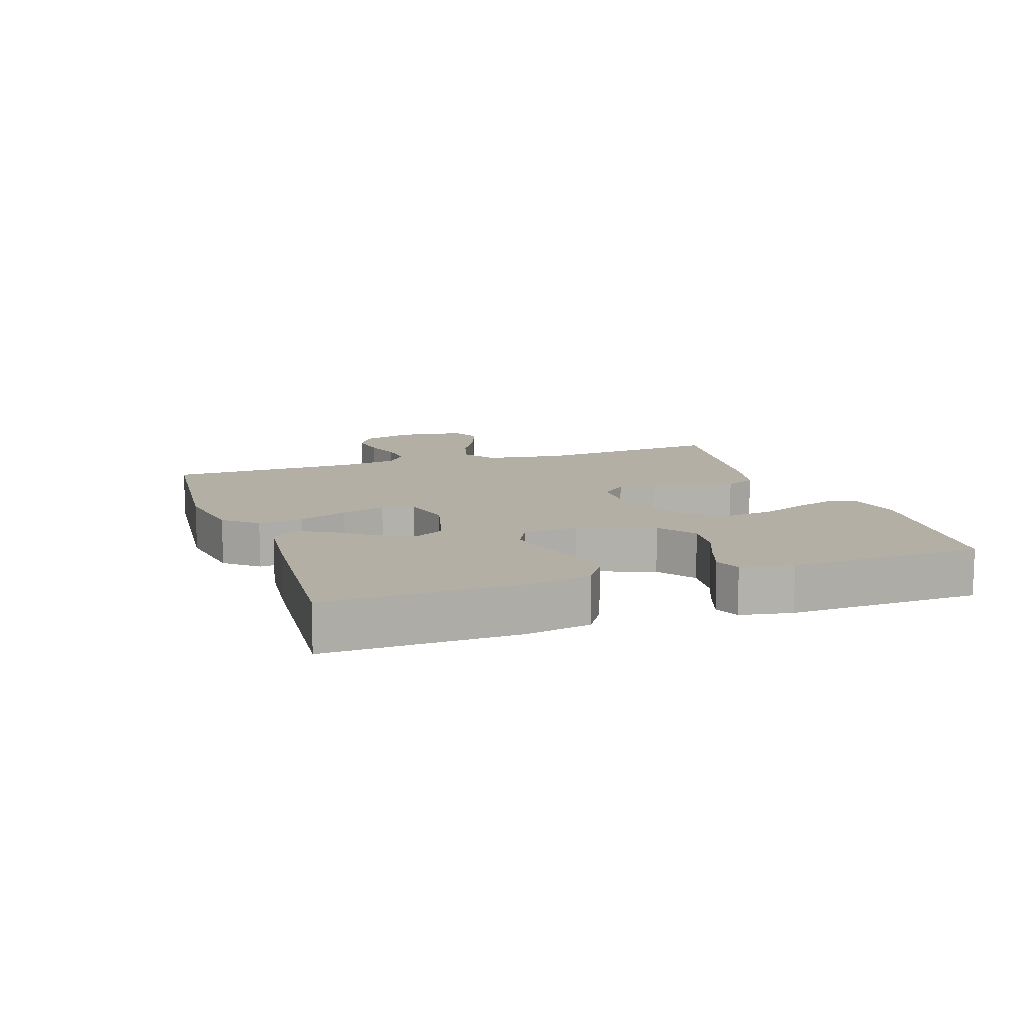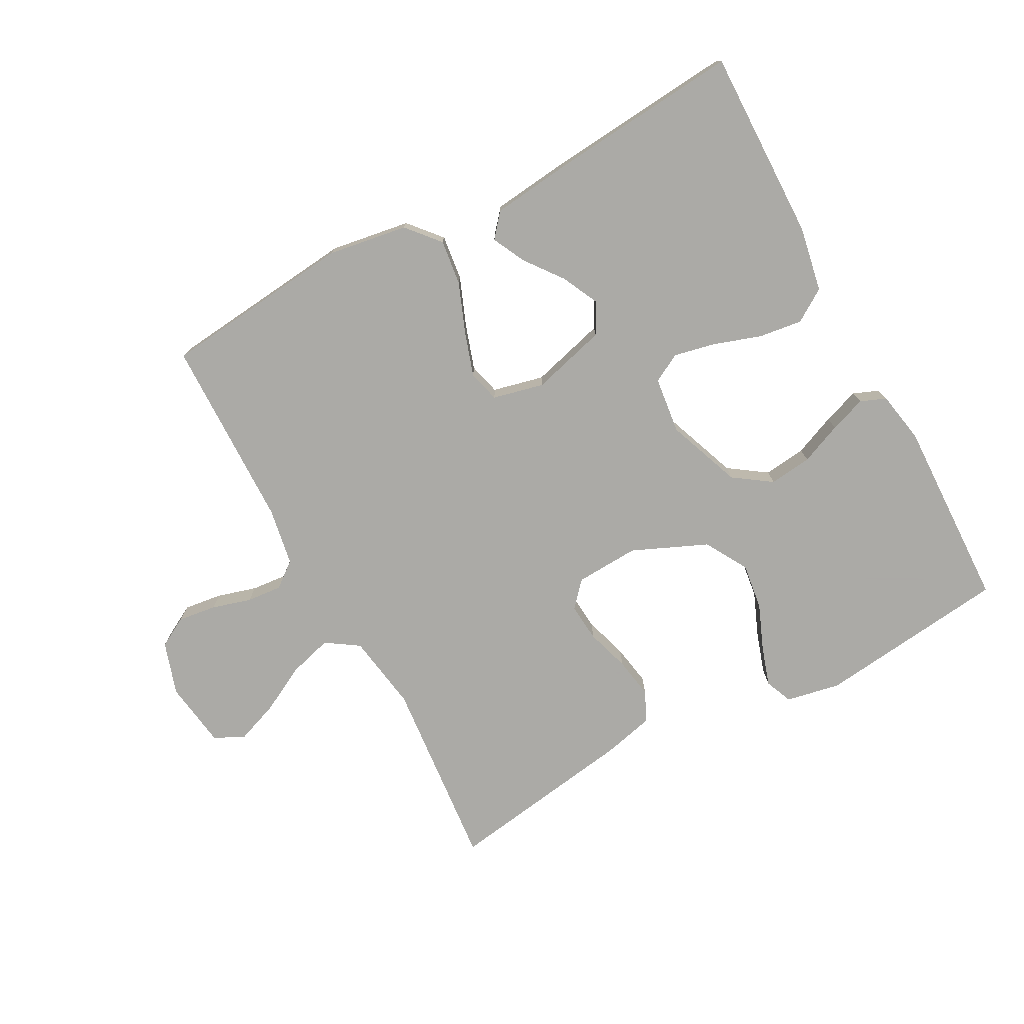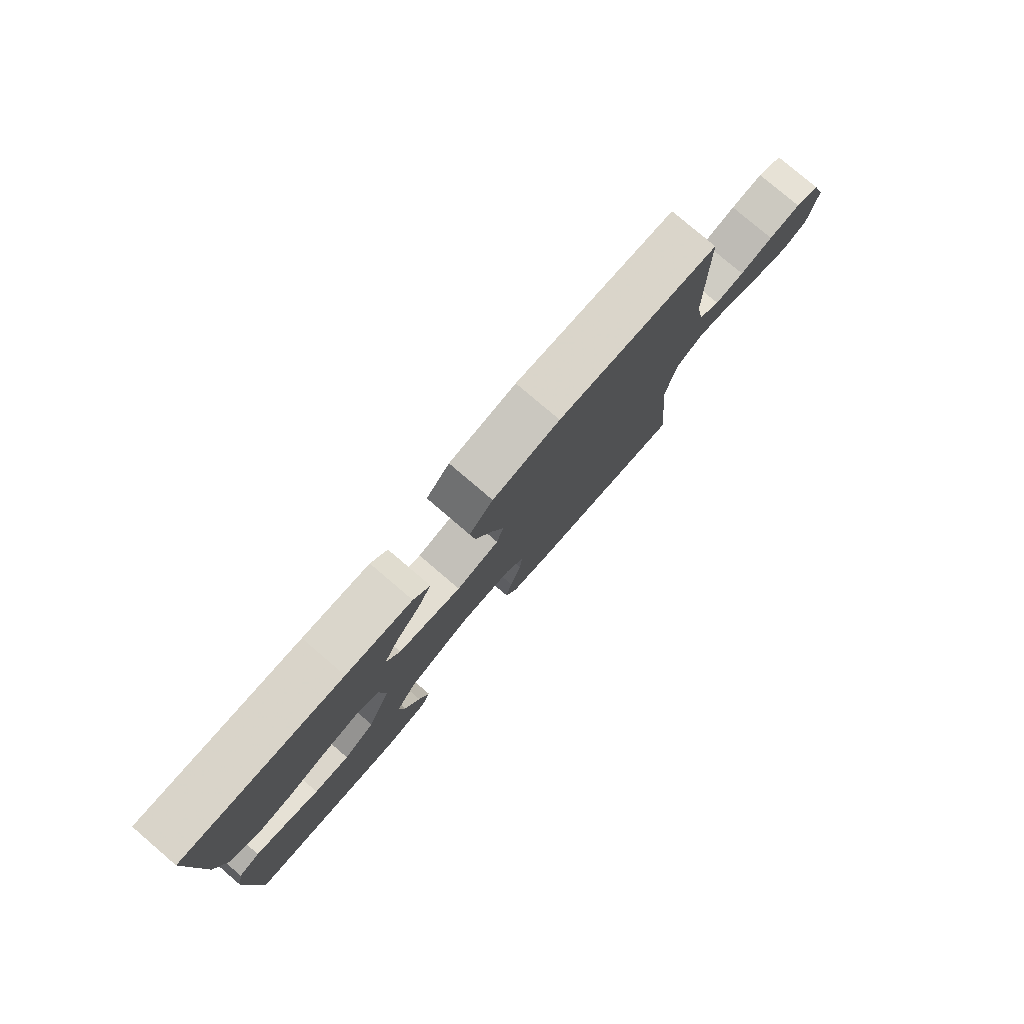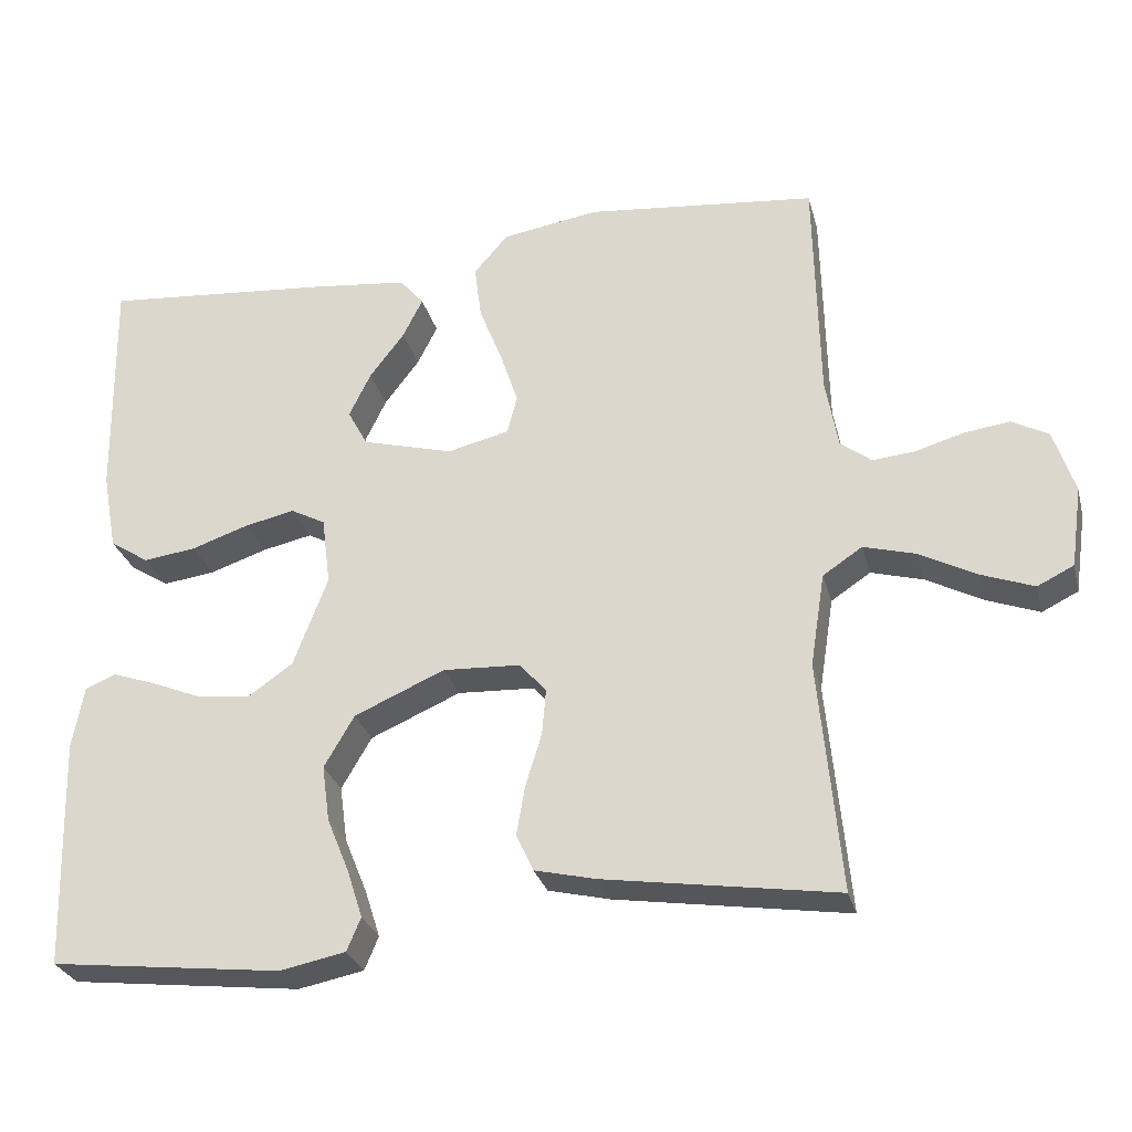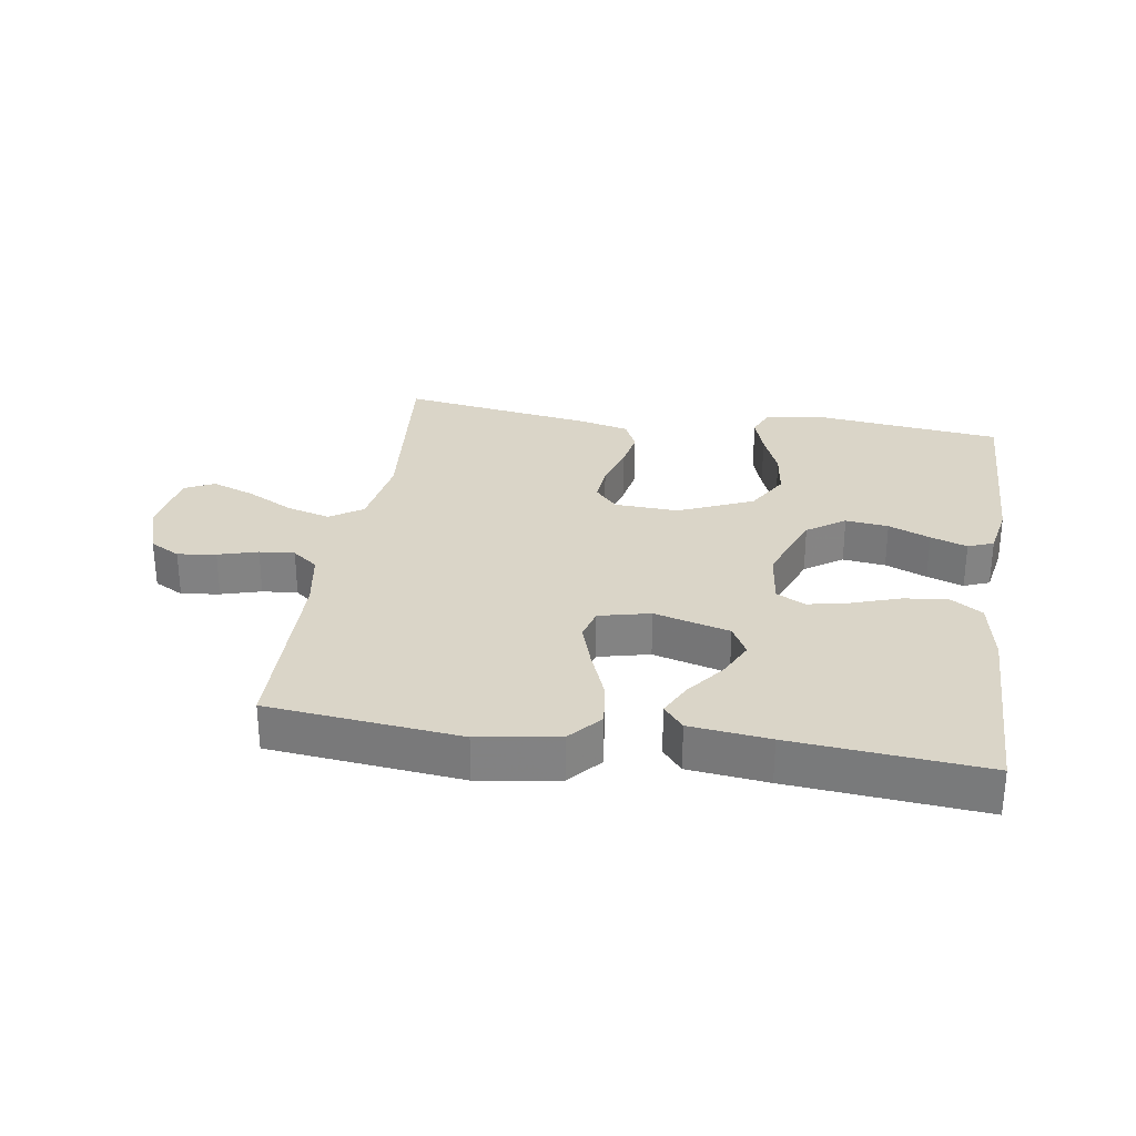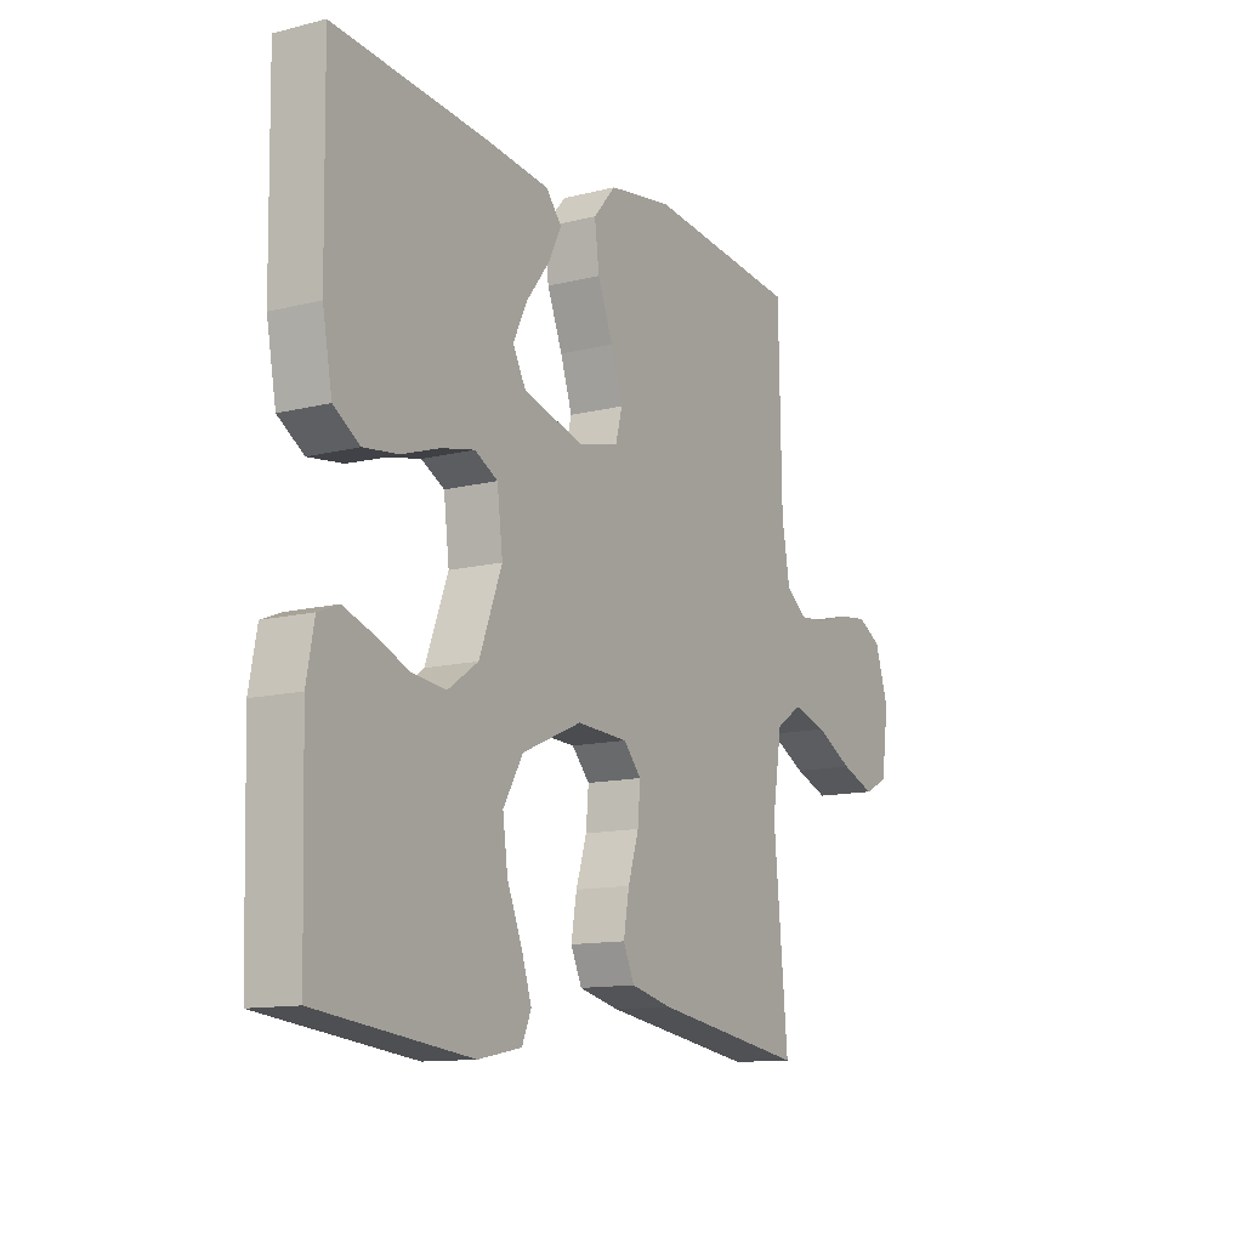
<metadata>
{"format":"obj","ext":"obj","renderer":"f3d","projection":"perspective","resolution":1024,"background":"white","views":[{"elev":11.3,"azim":71.0,"up":"+Y"},{"elev":-75.7,"azim":28.4,"up":"+Y"},{"elev":79.4,"azim":130.5,"up":"+Z"},{"elev":-28.4,"azim":-165.8,"up":"+Z"},{"elev":29.3,"azim":8.9,"up":"+Y"},{"elev":-12.4,"azim":120.5,"up":"+Z"}]}
</metadata>
<code>
v -0.5 0.07 0.5
v -0.2 0.07 0.531
v -0.075 0.07 0.511
v -0.031 0.07 0.46
v -0.04 0.07 0.389
v -0.07 0.07 0.313
v -0.093 0.07 0.243
v -0.08 0.07 0.193
v 0 0.07 0.174
v 0.118 0.07 0.206
v 0.144 0.07 0.254
v 0.116 0.07 0.312
v 0.071 0.07 0.371
v 0.045 0.07 0.423
v 0.076 0.07 0.46
v 0.2 0.07 0.474
v 0.5 0.07 0.5
v 0.495 0.07 0.2
v 0.476 0.07 0.098
v 0.425 0.07 0.065
v 0.357 0.07 0.074
v 0.283 0.07 0.099
v 0.218 0.07 0.113
v 0.173 0.07 0.089
v 0.162 0.07 0
v 0.206 0.07 -0.117
v 0.265 0.07 -0.158
v 0.332 0.07 -0.15
v 0.397 0.07 -0.123
v 0.454 0.07 -0.103
v 0.494 0.07 -0.119
v 0.509 0.07 -0.2
v 0.5 0.07 -0.5
v 0.2 0.07 -0.535
v 0.115 0.07 -0.518
v 0.097 0.07 -0.475
v 0.117 0.07 -0.413
v 0.146 0.07 -0.342
v 0.156 0.07 -0.269
v 0.117 0.07 -0.202
v 0 0.07 -0.151
v -0.1 0.07 -0.156
v -0.135 0.07 -0.195
v -0.13 0.07 -0.255
v -0.109 0.07 -0.323
v -0.098 0.07 -0.387
v -0.12 0.07 -0.435
v -0.2 0.07 -0.454
v -0.5 0.07 -0.5
v -0.472 0.07 -0.2
v -0.491 0.07 -0.079
v -0.542 0.07 -0.045
v -0.61 0.07 -0.064
v -0.684 0.07 -0.103
v -0.751 0.07 -0.128
v -0.798 0.07 -0.105
v -0.813 0.07 0
v -0.786 0.07 0.083
v -0.739 0.07 0.109
v -0.679 0.07 0.101
v -0.617 0.07 0.083
v -0.562 0.07 0.078
v -0.522 0.07 0.109
v -0.506 0.07 0.2
v -0.5 0 0.5
v -0.2 0 0.531
v -0.075 0 0.511
v -0.031 0 0.46
v -0.04 0 0.389
v -0.07 0 0.313
v -0.093 0 0.243
v -0.08 0 0.193
v 0 0 0.174
v 0.118 0 0.206
v 0.144 0 0.254
v 0.116 0 0.312
v 0.071 0 0.371
v 0.045 0 0.423
v 0.076 0 0.46
v 0.2 0 0.474
v 0.5 0 0.5
v 0.495 0 0.2
v 0.476 0 0.098
v 0.425 0 0.065
v 0.357 0 0.074
v 0.283 0 0.099
v 0.218 0 0.113
v 0.173 0 0.089
v 0.162 0 0
v 0.206 0 -0.117
v 0.265 0 -0.158
v 0.332 0 -0.15
v 0.397 0 -0.123
v 0.454 0 -0.103
v 0.494 0 -0.119
v 0.509 0 -0.2
v 0.5 0 -0.5
v 0.2 0 -0.535
v 0.115 0 -0.518
v 0.097 0 -0.475
v 0.117 0 -0.413
v 0.146 0 -0.342
v 0.156 0 -0.269
v 0.117 0 -0.202
v 0 0 -0.151
v -0.1 0 -0.156
v -0.135 0 -0.195
v -0.13 0 -0.255
v -0.109 0 -0.323
v -0.098 0 -0.387
v -0.12 0 -0.435
v -0.2 0 -0.454
v -0.5 0 -0.5
v -0.472 0 -0.2
v -0.491 0 -0.079
v -0.542 0 -0.045
v -0.61 0 -0.064
v -0.684 0 -0.103
v -0.751 0 -0.128
v -0.798 0 -0.105
v -0.813 0 0
v -0.786 0 0.083
v -0.739 0 0.109
v -0.679 0 0.101
v -0.617 0 0.083
v -0.562 0 0.078
v -0.522 0 0.109
v -0.506 0 0.2
f 58 59 60 61
f 58 61 62
f 57 58 62
f 56 57 62
f 53 54 55 56
f 52 53 56 62
f 51 52 62 63
f 47 48 49 50
f 47 50 51
f 44 45 46 47
f 43 44 47 51
f 42 43 51 63
f 35 36 37 38
f 33 34 35 38
f 33 38 39
f 32 33 39 40
f 28 29 30 31
f 28 31 32 40
f 19 20 21 22
f 19 22 23
f 18 19 23
f 17 18 23
f 16 17 23 24
f 12 13 14 15
f 11 12 15 16
f 3 4 5 6
f 3 6 7
f 64 1 2 3
f 64 3 7
f 41 42 63 64
f 41 64 7 8
f 40 41 8 9
f 27 28 40
f 26 27 40
f 25 26 40 9
f 11 16 24 25
f 10 11 25
f 9 10 25
f 125 124 123 122
f 126 125 122
f 126 122 121
f 126 121 120
f 120 119 118 117
f 126 120 117 116
f 127 126 116 115
f 114 113 112 111
f 115 114 111
f 111 110 109 108
f 115 111 108 107
f 127 115 107 106
f 102 101 100 99
f 102 99 98 97
f 103 102 97
f 104 103 97 96
f 95 94 93 92
f 104 96 95 92
f 86 85 84 83
f 87 86 83
f 87 83 82
f 87 82 81
f 88 87 81 80
f 79 78 77 76
f 80 79 76 75
f 70 69 68 67
f 71 70 67
f 67 66 65 128
f 71 67 128
f 128 127 106 105
f 72 71 128 105
f 73 72 105 104
f 104 92 91
f 104 91 90
f 73 104 90 89
f 89 88 80 75
f 89 75 74
f 89 74 73
f 1 65 66 2
f 2 66 67 3
f 3 67 68 4
f 4 68 69 5
f 5 69 70 6
f 6 70 71 7
f 7 71 72 8
f 8 72 73 9
f 9 73 74 10
f 10 74 75 11
f 11 75 76 12
f 12 76 77 13
f 13 77 78 14
f 14 78 79 15
f 15 79 80 16
f 16 80 81 17
f 17 81 82 18
f 18 82 83 19
f 19 83 84 20
f 20 84 85 21
f 21 85 86 22
f 22 86 87 23
f 23 87 88 24
f 24 88 89 25
f 25 89 90 26
f 26 90 91 27
f 27 91 92 28
f 28 92 93 29
f 29 93 94 30
f 30 94 95 31
f 31 95 96 32
f 32 96 97 33
f 33 97 98 34
f 34 98 99 35
f 35 99 100 36
f 36 100 101 37
f 37 101 102 38
f 38 102 103 39
f 39 103 104 40
f 40 104 105 41
f 41 105 106 42
f 42 106 107 43
f 43 107 108 44
f 44 108 109 45
f 45 109 110 46
f 46 110 111 47
f 47 111 112 48
f 48 112 113 49
f 49 113 114 50
f 50 114 115 51
f 51 115 116 52
f 52 116 117 53
f 53 117 118 54
f 54 118 119 55
f 55 119 120 56
f 56 120 121 57
f 57 121 122 58
f 58 122 123 59
f 59 123 124 60
f 60 124 125 61
f 61 125 126 62
f 62 126 127 63
f 63 127 128 64
f 64 128 65 1

</code>
